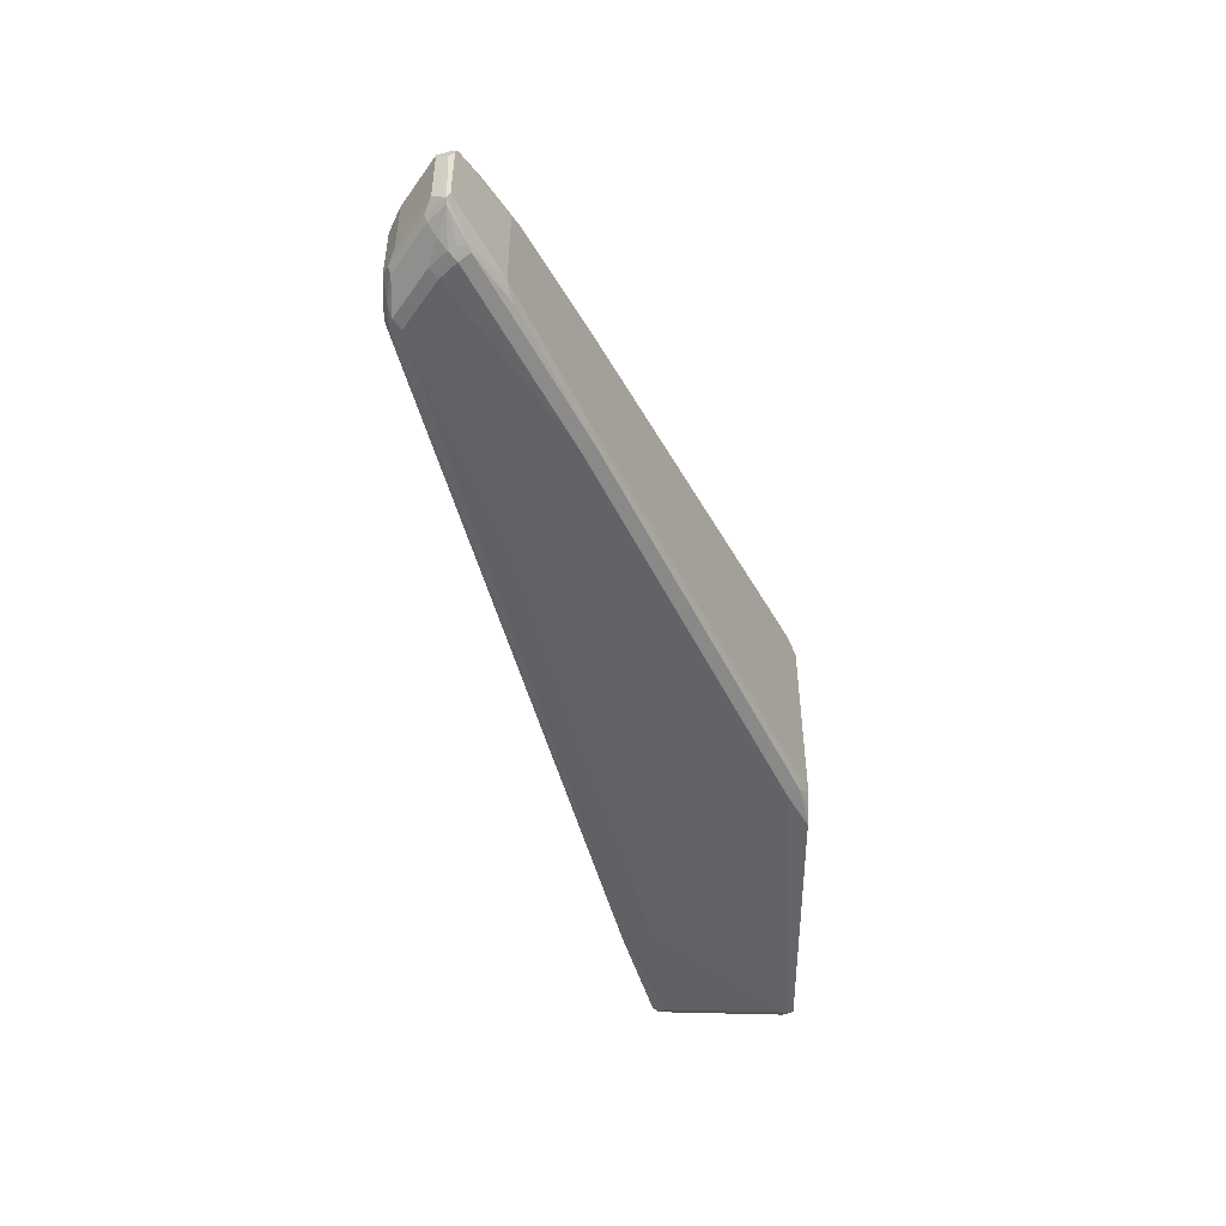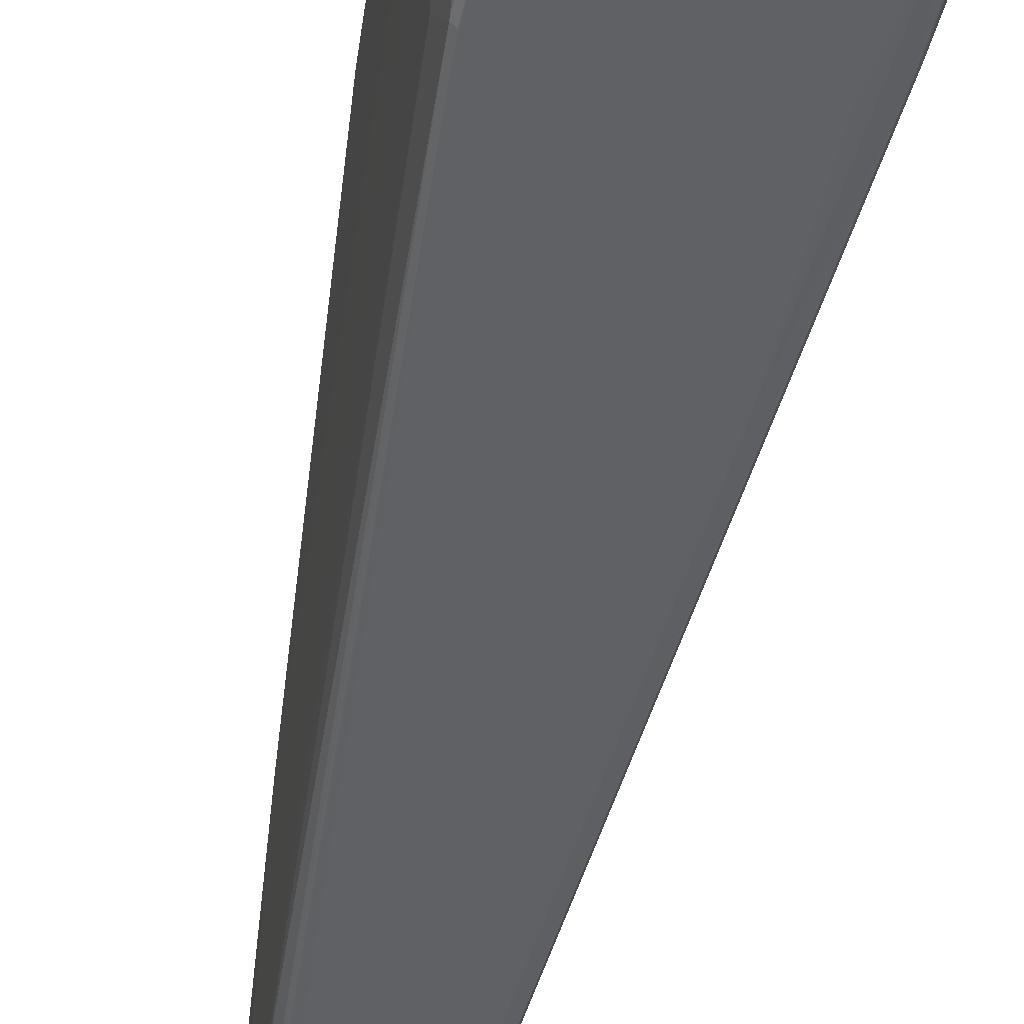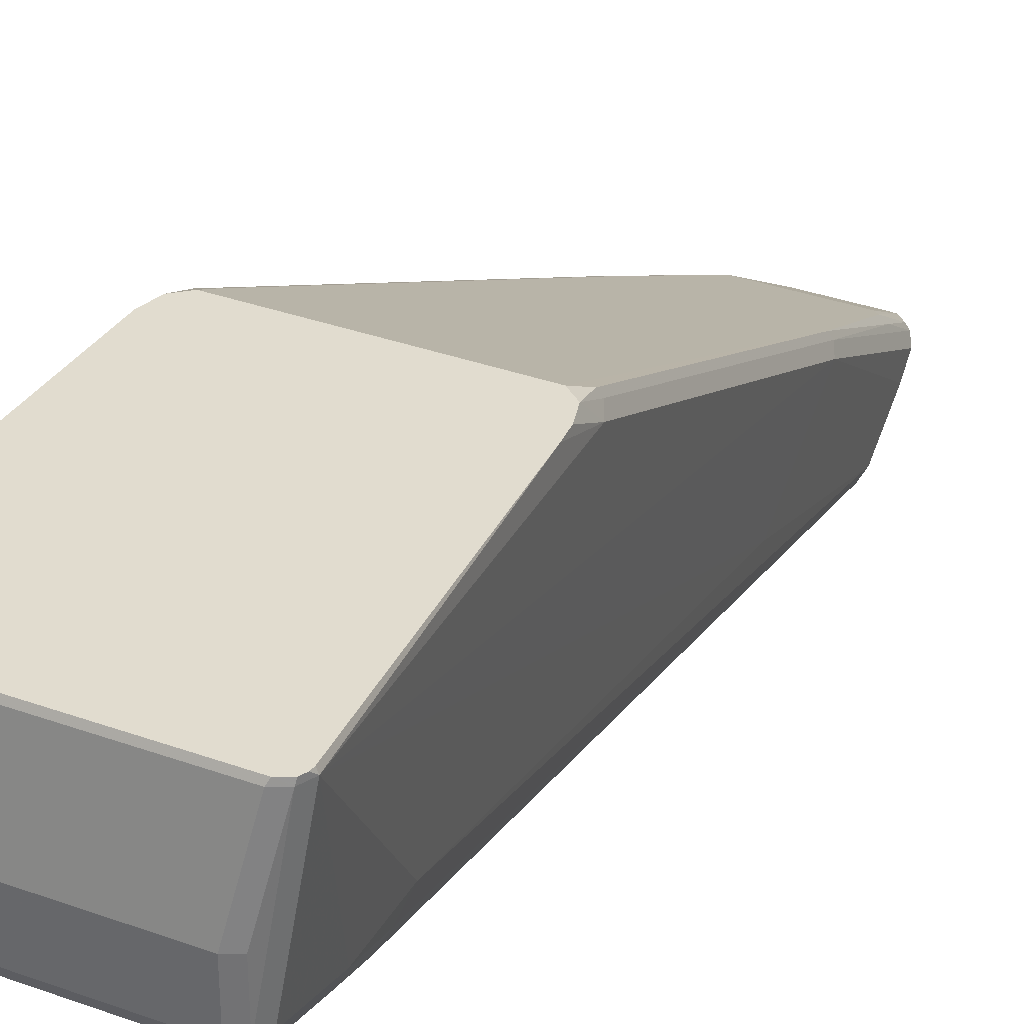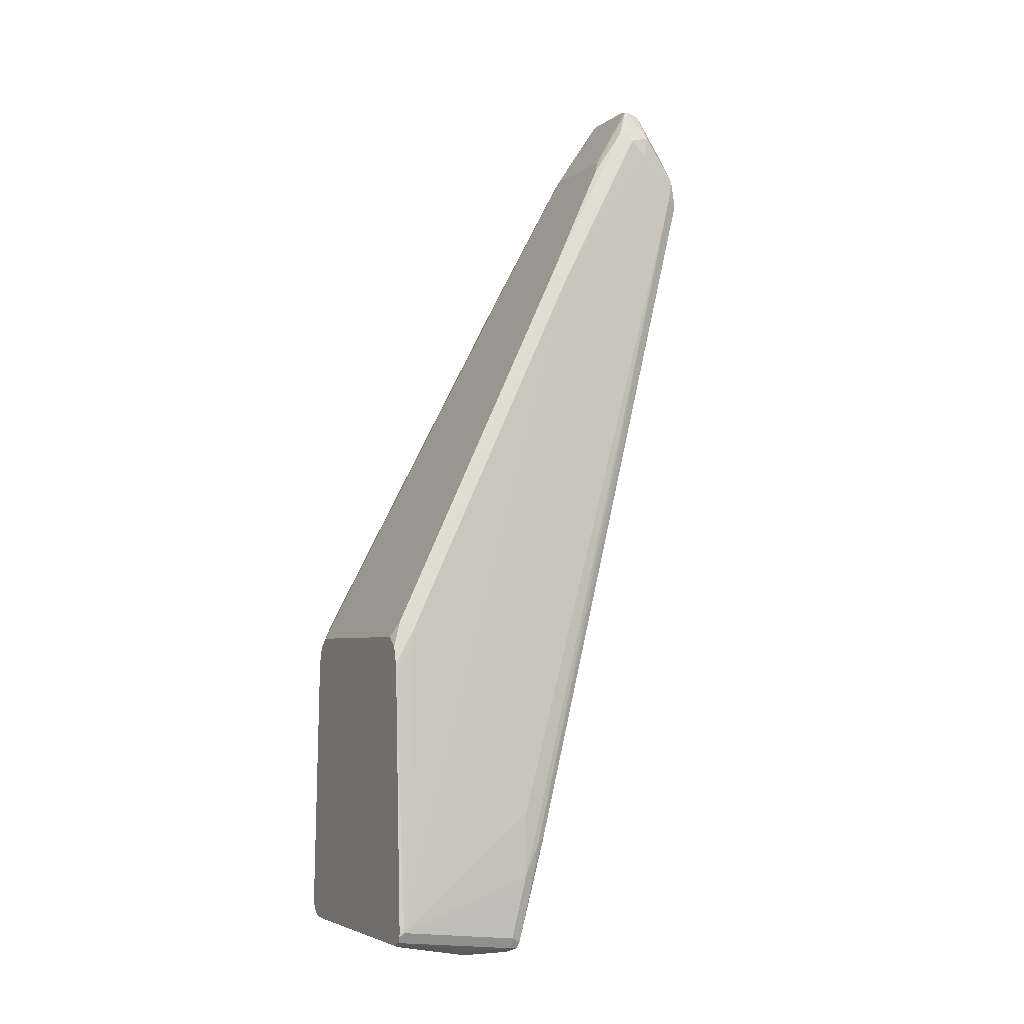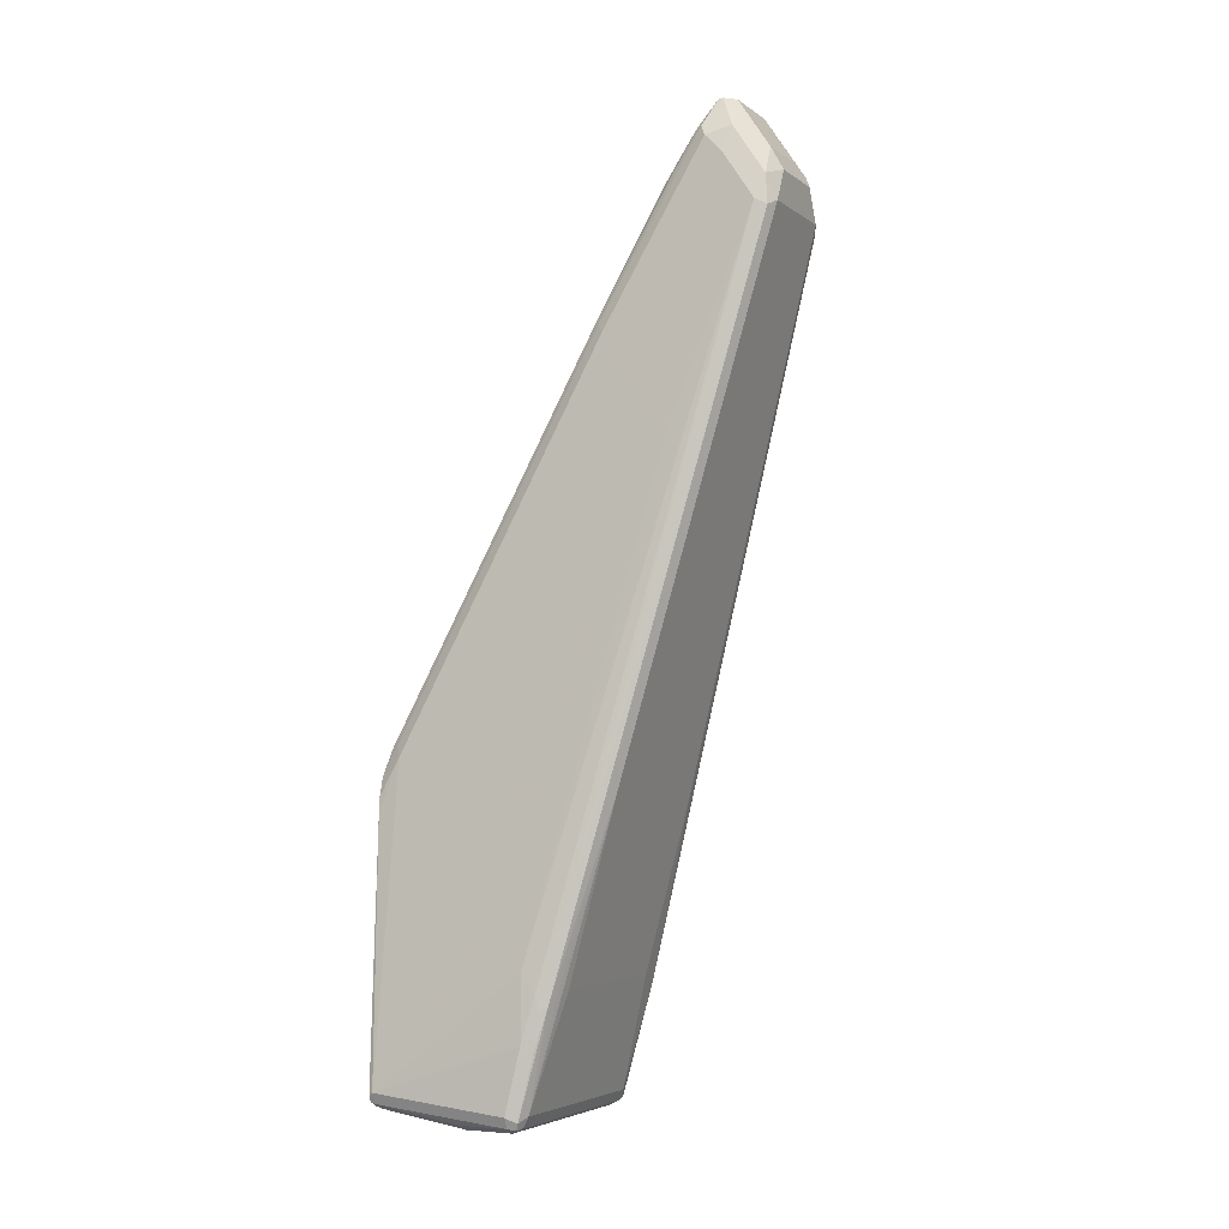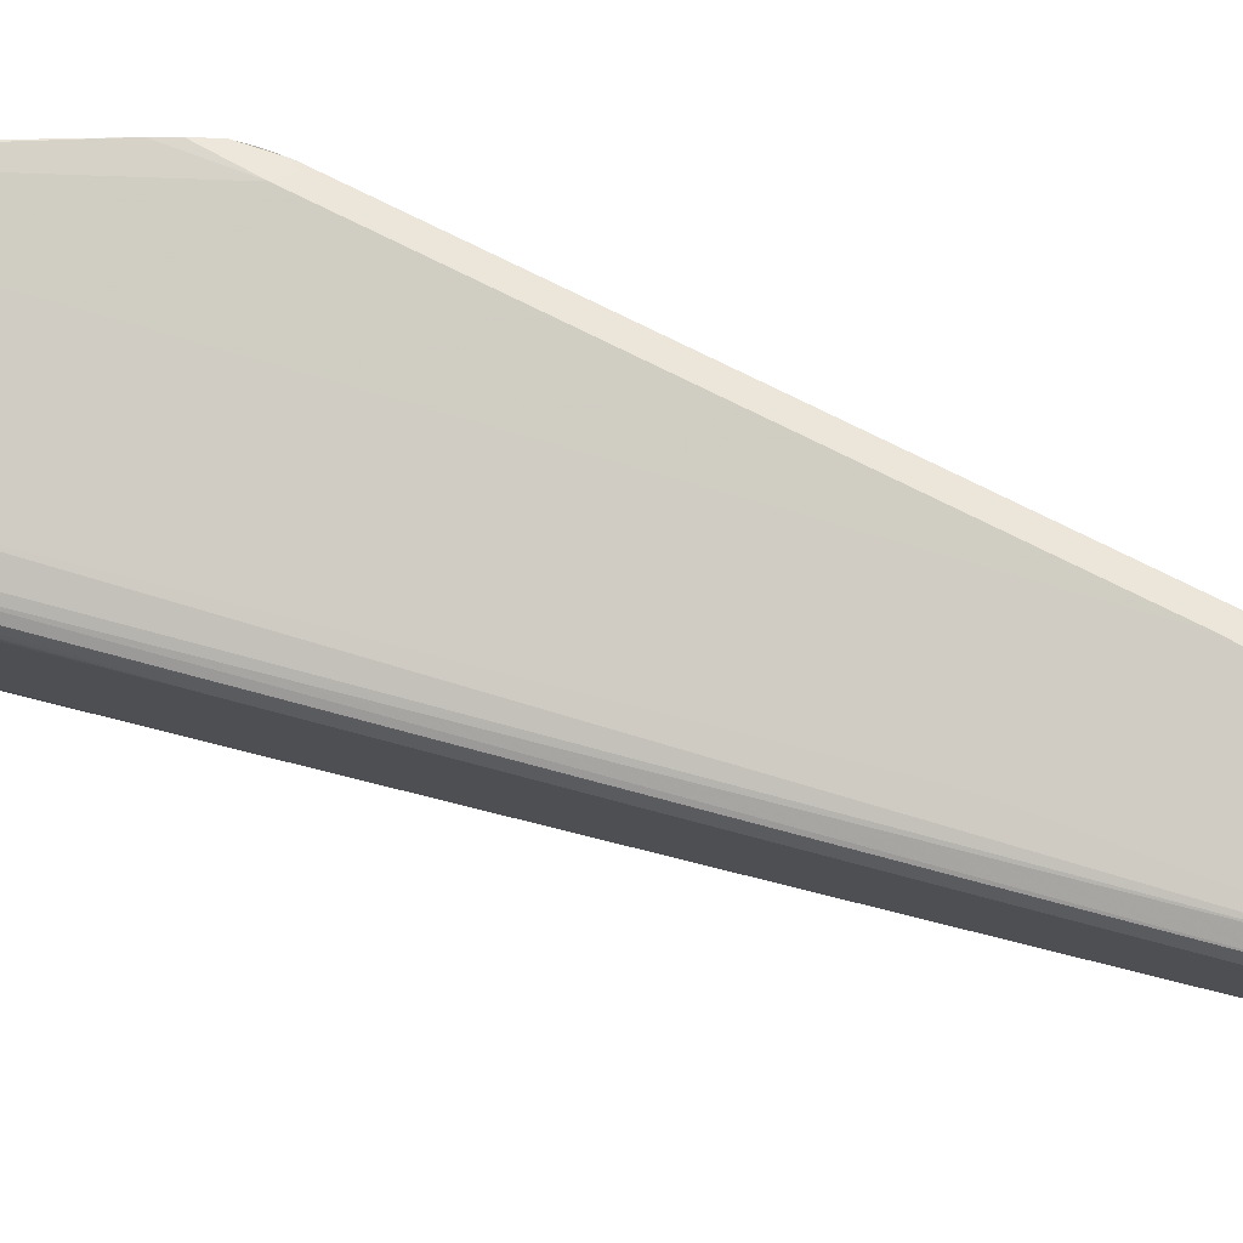
<metadata>
{"format":"obj","ext":"obj","renderer":"f3d","projection":"perspective","resolution":1024,"background":"white","views":[{"elev":41.6,"azim":-90.0,"up":"+Y"},{"elev":-34.2,"azim":-12.8,"up":"+Z"},{"elev":34.4,"azim":25.9,"up":"+Z"},{"elev":-4.7,"azim":64.1,"up":"+Y"},{"elev":-4.6,"azim":116.2,"up":"+Y"},{"elev":-11.4,"azim":96.3,"up":"+Z"}]}
</metadata>
<code>
v -0.0435 0.5353 -0.7398
v -0.04061 0.5164 -0.7601
v -0.04786 0.5135 -0.7572
v -0.04061 0.4642 -0.7949
v -0.02901 0.528 -0.7543
v 0.0406 0.528 -0.7543
v -0.02901 0.4758 -0.7891
v 0.0406 0.4758 -0.7891
v 0.03479 0.4525 -0.8007
v 0.06091 0.4439 -0.792
v 0.0522 0.4177 -0.8007
v 0.06382 0.4119 -0.7949
v 0.06961 0.4177 -0.7833
v 0.06961 0.47 -0.7485
v 0.06091 0.4961 -0.7572
v 0.04931 0.5193 -0.7456
v 0.06961 0.4874 -0.7311
v 0.06382 0.499 -0.7253
v 0.08702 0.2959 -0.6266
v 0.08123 0.3075 -0.6209
v 0.06527 0.4525 -0.6941
v 0.07831 0.3046 -0.6136
v 0.06091 0.4439 -0.6832
v 0.06091 0.4961 -0.718
v 0.0435 0.5309 -0.7354
v 0.0522 0.4584 -0.6905
v 0.1044 -0.1311 -0.3958
v 0.1131 -0.1132 -0.4047
v 0.116 -0.1103 -0.412
v 0.1218 -0.1219 -0.4178
v 0.1393 -0.4526 -0.4004
v 0.08702 0.2437 -0.6615
v 0.08702 0.1915 -0.6963
v 0.1218 -0.3307 -0.557
v 0.1189 -0.351 -0.5715
v 0.1175 -0.3677 -0.5744
v 0.1131 -0.3612 -0.5831
v 0.116 -0.4062 -0.5686
v 0.1218 -0.4004 -0.557
v 0.1218 -0.47 -0.5396
v 0.116 -0.4816 -0.5396
v 0.1335 -0.4642 -0.4004
v 0.116 -0.4816 -0.4874
v 0.1044 -0.4874 -0.4874
v 0.1218 -0.47 -0.4004
v 0.1242 -0.4677 -0.3958
v -0.1195 -0.4677 -0.3958
v 0.1342 -0.4626 -0.3958
v 0.1369 -0.4572 -0.3958
v 0.1375 -0.4526 -0.3958
v 0.1242 -0.1787 -0.3958
v 0.1175 -0.1417 -0.3958
v 0.1228 -0.1613 -0.3958
v -0.1175 -0.1417 -0.3958
v -0.1044 -0.1311 -0.3958
v -0.116 -0.1161 -0.4062
v -0.1236 -0.1613 -0.3958
v -0.1218 -0.1219 -0.4178
v -0.09864 0.09286 -0.5106
v -0.1131 -0.1088 -0.4091
v -0.07832 0.3089 -0.618
v -0.06961 0.3075 -0.6151
v -0.1044 -0.1103 -0.4062
v -0.0522 0.4584 -0.6905
v -0.06091 0.4482 -0.6876
v -0.08123 0.3017 -0.6151
v -0.06382 0.4409 -0.6847
v -0.06382 0.4932 -0.7195
v -0.06091 0.5004 -0.7224
v -0.04786 0.5309 -0.7398
v -0.06382 0.499 -0.7311
v -0.06961 0.4874 -0.7311
v -0.08702 0.2959 -0.6266
v -0.06961 0.47 -0.7485
v -0.06527 0.4961 -0.7398
v -0.05874 0.5048 -0.7485
v -0.06527 0.4787 -0.7572
v -0.06527 0.4265 -0.792
v -0.04786 0.4613 -0.792
v -0.0544 0.4351 -0.7964
v -0.06382 0.4177 -0.7949
v -0.06961 0.4177 -0.7833
v -0.08702 0.1915 -0.6963
v -0.1393 -0.4526 -0.4004
v -0.1383 -0.4517 -0.3958
v -0.1335 -0.4642 -0.4062
v -0.116 -0.4816 -0.5454
v -0.116 -0.4816 -0.4932
v -0.1044 -0.4874 -0.5396
v -0.1044 -0.4816 -0.5512
v -0.1131 -0.4787 -0.5527
v -0.1218 -0.47 -0.5396
v -0.1218 -0.4004 -0.557
v -0.1175 -0.3568 -0.5831
v -0.1218 -0.3307 -0.557
v -0.06091 0.4091 -0.7964
v -0.1131 -0.3568 -0.5875
v -0.1044 -0.47 -0.557
v -0.08702 -0.3481 -0.5918
v -0.08702 -0.1567 -0.6441
v -0.0522 0.4177 -0.8007
v -0.0348 0.4525 -0.8007
v 0.0522 0.2262 -0.7485
v 0.08702 -0.3481 -0.5918
v 0.1044 -0.47 -0.557
v 0.08702 -0.1567 -0.6441
v 0.1044 -0.3597 -0.586
v 0.09864 -0.1625 -0.6383
v 0.116 -0.4758 -0.5512
v 0.1044 -0.4816 -0.5512
v 0.1044 -0.4874 -0.5396
v 0.1131 -0.483 -0.5483
v -0.1044 -0.4874 -0.4874
v -0.1218 -0.47 -0.4004
v -0.1314 -0.4621 -0.3958
v -0.1264 -0.4654 -0.3958
v -0.116 -0.47 -0.5512
v -0.0348 0.5338 -0.7369
v 0.03479 0.5338 -0.7369
v 0.02901 0.5338 -0.7427
v 0.0435 0.5309 -0.7398
f 2 3 1
f 97 98 91
f 97 99 98
f 100 99 97
f 100 101 99
f 100 97 101
f 97 96 101
f 96 81 101
f 81 80 101
f 102 101 80
f 102 9 101
f 102 4 9
f 102 80 4
f 97 91 94
f 79 4 80
f 101 9 11
f 103 101 11
f 103 99 101
f 104 99 103
f 104 105 99
f 106 105 104
f 106 107 105
f 106 37 107
f 106 108 37
f 106 11 108
f 106 103 11
f 106 104 103
f 79 3 4
f 12 108 11
f 97 94 96
f 81 94 82
f 78 80 81
f 78 81 82
f 78 82 74
f 77 78 74
f 77 74 75
f 74 82 83
f 74 83 73
f 84 73 83
f 84 58 73
f 84 57 58
f 84 85 57
f 84 86 85
f 96 94 81
f 87 86 84
f 87 89 88
f 87 90 89
f 87 91 90
f 87 92 91
f 87 84 92
f 93 92 84
f 93 94 92
f 93 95 94
f 93 84 95
f 84 83 95
f 83 82 95
f 94 95 82
f 87 88 86
f 78 79 80
f 37 108 12
f 105 109 110
f 48 52 85
f 54 85 52
f 57 85 54
f 117 94 91
f 117 92 94
f 117 91 92
f 73 58 59
f 66 73 59
f 66 68 73
f 66 67 68
f 66 59 61
f 118 1 64
f 47 48 85
f 119 1 118
f 119 121 120
f 119 25 121
f 119 26 25
f 119 118 26
f 26 118 64
f 26 64 27
f 55 27 64
f 121 25 18
f 121 18 16
f 121 16 6
f 121 6 120
f 120 6 1
f 119 120 1
f 105 37 109
f 114 113 44
f 47 114 45
f 105 110 98
f 105 98 99
f 98 110 90
f 98 90 91
f 90 110 89
f 111 89 110
f 111 44 89
f 111 41 44
f 112 41 111
f 112 40 41
f 112 109 40
f 112 110 109
f 45 114 44
f 112 111 110
f 109 38 39
f 37 38 109
f 89 44 113
f 88 89 113
f 88 113 86
f 86 113 114
f 115 86 114
f 115 85 86
f 115 47 85
f 116 47 115
f 116 114 47
f 116 115 114
f 109 39 40
f 78 3 79
f 107 37 105
f 76 70 3
f 22 23 26
f 22 26 27
f 22 27 28
f 22 28 20
f 20 28 29
f 20 29 30
f 19 20 30
f 19 30 31
f 19 31 32
f 19 32 14
f 19 14 17
f 15 17 14
f 24 25 23
f 32 33 14
f 33 31 34
f 33 34 13
f 33 13 14
f 35 13 34
f 36 13 35
f 36 12 13
f 36 37 12
f 36 38 37
f 36 39 38
f 36 35 39
f 35 34 39
f 31 39 34
f 32 31 33
f 31 40 39
f 24 18 25
f 21 24 23
f 3 70 1
f 2 4 3
f 2 5 4
f 2 1 5
f 5 1 6
f 5 6 7
f 5 7 4
f 8 4 7
f 8 9 4
f 10 9 8
f 10 11 9
f 10 12 11
f 21 18 24
f 10 13 12
f 10 15 14
f 10 6 15
f 10 8 6
f 8 7 6
f 16 15 6
f 16 17 15
f 18 17 16
f 18 19 17
f 18 20 19
f 21 20 18
f 21 22 20
f 21 23 22
f 10 14 13
f 31 41 40
f 26 23 25
f 42 41 31
f 60 62 61
f 60 63 62
f 60 55 63
f 60 56 55
f 63 55 62
f 62 55 64
f 61 62 64
f 65 61 64
f 65 66 61
f 65 67 66
f 65 69 68
f 65 64 69
f 60 61 59
f 69 64 1
f 71 69 70
f 71 68 69
f 72 68 71
f 72 73 68
f 72 74 73
f 72 75 74
f 72 71 75
f 71 70 75
f 76 75 70
f 76 77 75
f 76 78 77
f 76 3 78
f 70 69 1
f 60 59 56
f 65 68 67
f 43 44 41
f 43 41 42
f 56 59 58
f 43 42 44
f 42 45 44
f 46 45 42
f 46 47 45
f 46 48 47
f 46 42 48
f 49 48 31
f 49 50 48
f 49 31 50
f 50 31 51
f 50 51 48
f 42 31 48
f 53 52 51
f 56 58 57
f 51 52 48
f 56 54 55
f 55 54 27
f 27 54 52
f 28 27 52
f 56 57 54
f 29 52 30
f 31 30 51
f 53 51 30
f 53 30 52
f 29 28 52

</code>
